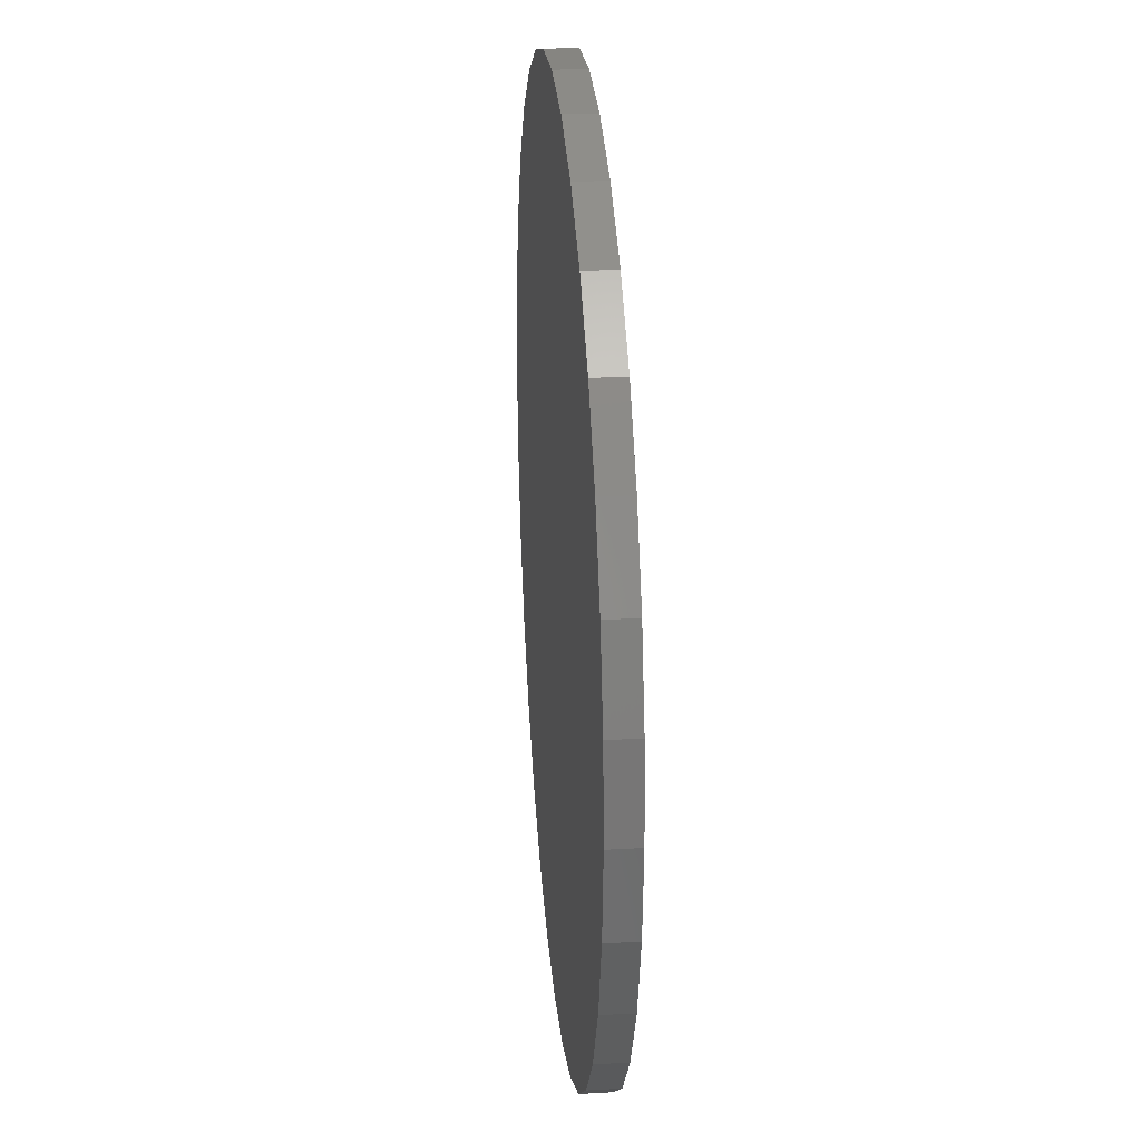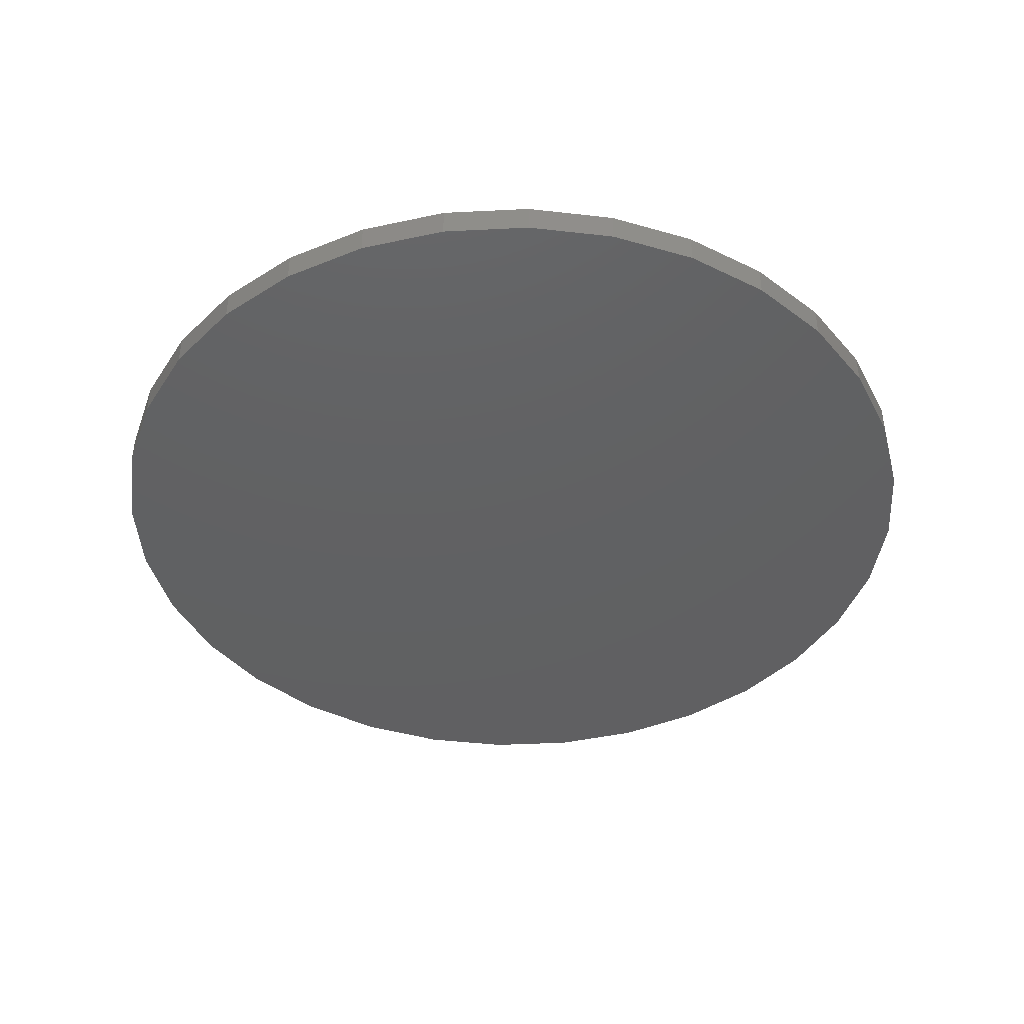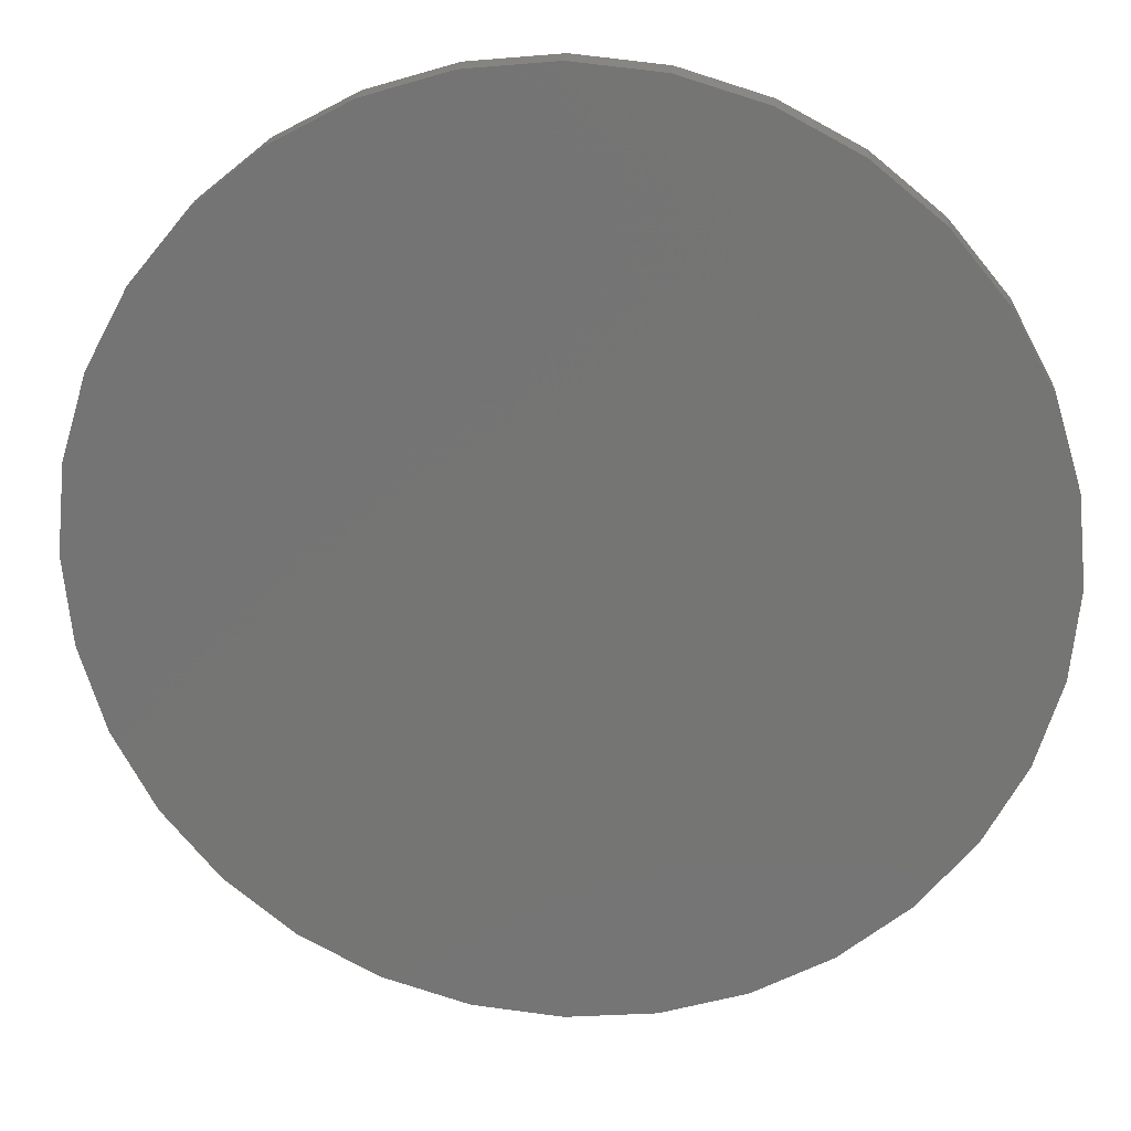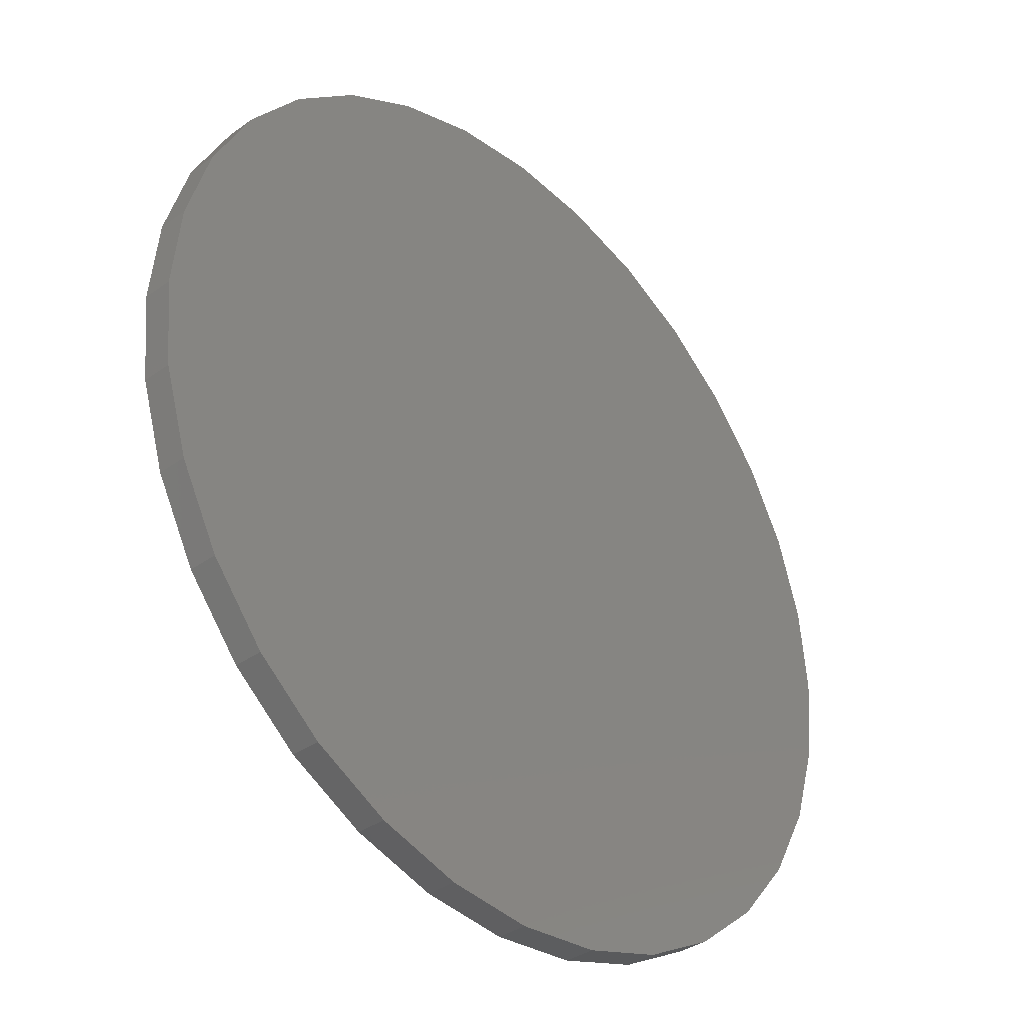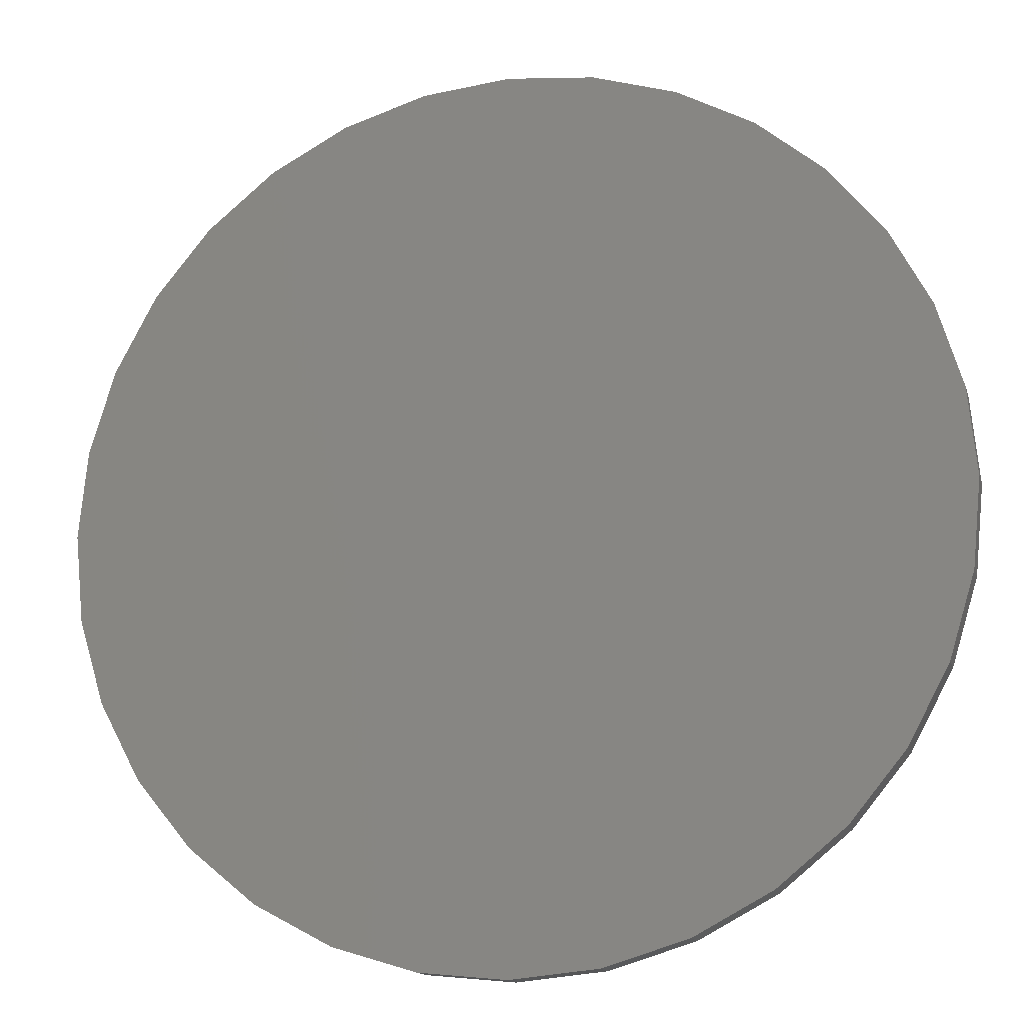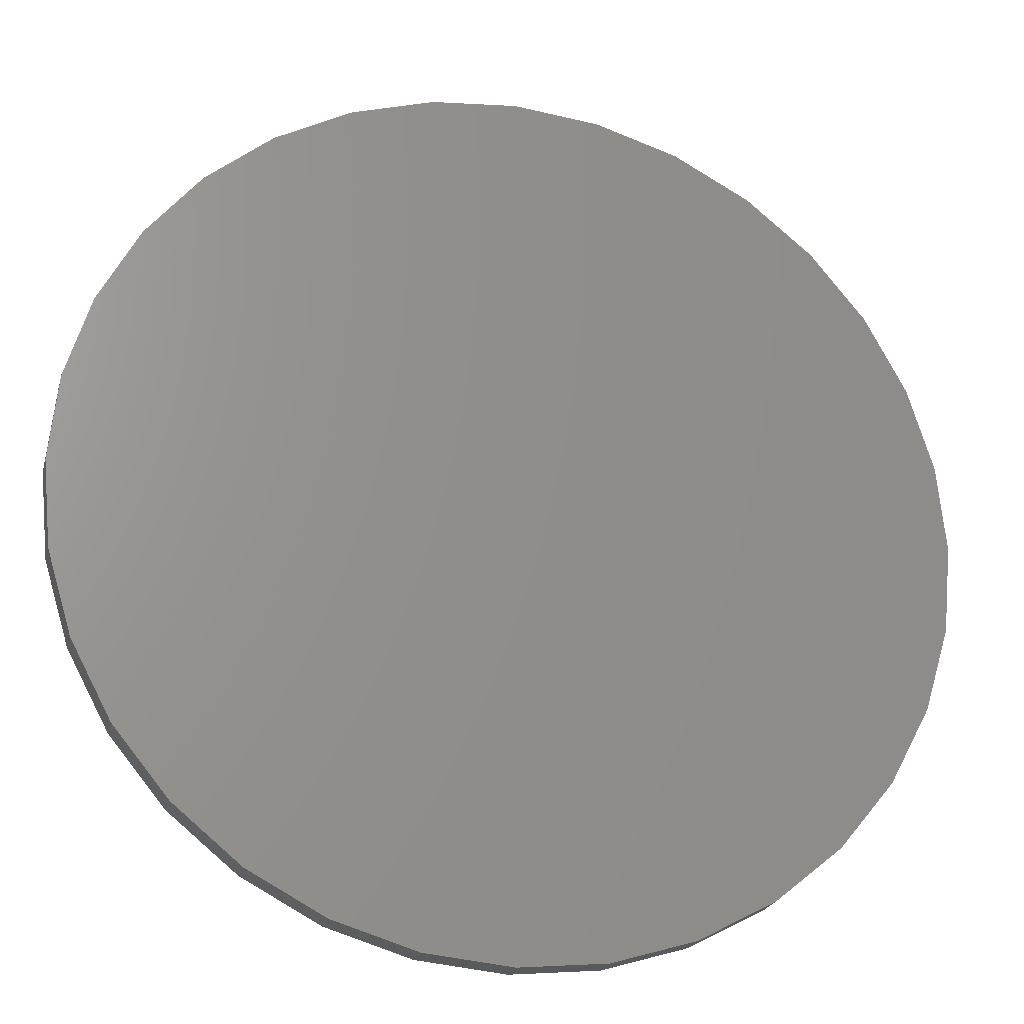
<metadata>
{"format":"stl","ext":"stl","renderer":"f3d","projection":"perspective","resolution":1024,"background":"white","views":[{"elev":27.0,"azim":-95.0,"up":"+Y"},{"elev":-42.4,"azim":177.8,"up":"+Z"},{"elev":22.1,"azim":5.0,"up":"+Y"},{"elev":-36.0,"azim":-46.9,"up":"+Y"},{"elev":-14.9,"azim":14.7,"up":"+Y"},{"elev":-22.8,"azim":165.6,"up":"+Y"}]}
</metadata>
<code>
# stl→obj: 64 verts, 124 faces
v 0.264 -0.2188 0.0625
v 0.264 -0.2188 0.07031
v 0.2662 -0.1959 0.0625
v 0.2662 -0.1959 0.07031
v 0.2729 -0.1739 0.0625
v 0.2729 -0.1739 0.07031
v 0.2837 -0.1537 0.0625
v 0.2837 -0.1537 0.07031
v 0.2983 -0.1359 0.0625
v 0.2983 -0.1359 0.07031
v 0.316 -0.1214 0.0625
v 0.316 -0.1214 0.07031
v 0.3363 -0.1106 0.0625
v 0.3363 -0.1106 0.07031
v 0.3582 -0.1039 0.0625
v 0.3582 -0.1039 0.07031
v 0.3811 -0.1016 0.0625
v 0.3811 -0.1016 0.07031
v 0.4039 -0.1039 0.0625
v 0.4039 -0.1039 0.07031
v 0.4259 -0.1106 0.0625
v 0.4259 -0.1106 0.07031
v 0.4461 -0.1214 0.0625
v 0.4461 -0.1214 0.07031
v 0.4639 -0.1359 0.0625
v 0.4639 -0.1359 0.07031
v 0.4785 -0.1537 0.0625
v 0.4785 -0.1537 0.07031
v 0.4893 -0.1739 0.0625
v 0.4893 -0.1739 0.07031
v 0.4959 -0.1959 0.0625
v 0.4959 -0.1959 0.07031
v 0.4982 -0.2188 0.0625
v 0.4982 -0.2188 0.07031
v 0.4959 -0.2416 0.0625
v 0.4959 -0.2416 0.07031
v 0.4893 -0.2636 0.0625
v 0.4893 -0.2636 0.07031
v 0.4785 -0.2838 0.0625
v 0.4785 -0.2838 0.07031
v 0.4639 -0.3016 0.0625
v 0.4639 -0.3016 0.07031
v 0.4461 -0.3161 0.0625
v 0.4461 -0.3161 0.07031
v 0.4259 -0.3269 0.0625
v 0.4259 -0.3269 0.07031
v 0.4039 -0.3336 0.0625
v 0.4039 -0.3336 0.07031
v 0.3811 -0.3359 0.0625
v 0.3811 -0.3359 0.07031
v 0.3582 -0.3336 0.0625
v 0.3582 -0.3336 0.07031
v 0.3363 -0.3269 0.0625
v 0.3363 -0.3269 0.07031
v 0.316 -0.3161 0.0625
v 0.316 -0.3161 0.07031
v 0.2983 -0.3016 0.0625
v 0.2983 -0.3016 0.07031
v 0.2837 -0.2838 0.0625
v 0.2837 -0.2838 0.07031
v 0.2729 -0.2636 0.0625
v 0.2729 -0.2636 0.07031
v 0.2662 -0.2416 0.0625
v 0.2662 -0.2416 0.07031
f 1 2 3
f 3 2 4
f 3 4 5
f 5 4 6
f 5 6 7
f 7 6 8
f 7 8 9
f 9 8 10
f 9 10 11
f 11 10 12
f 11 12 13
f 13 12 14
f 13 14 15
f 15 14 16
f 15 16 17
f 17 16 18
f 17 18 19
f 19 18 20
f 19 20 21
f 21 20 22
f 21 22 23
f 23 22 24
f 23 24 25
f 25 24 26
f 25 26 27
f 27 26 28
f 27 28 29
f 29 28 30
f 29 30 31
f 31 30 32
f 31 32 33
f 33 32 34
f 33 34 35
f 35 34 36
f 35 36 37
f 37 36 38
f 37 38 39
f 39 38 40
f 39 40 41
f 41 40 42
f 41 42 43
f 43 42 44
f 43 44 45
f 45 44 46
f 45 46 47
f 47 46 48
f 47 48 49
f 49 48 50
f 49 50 51
f 51 50 52
f 51 52 53
f 53 52 54
f 53 54 55
f 55 54 56
f 55 56 57
f 57 56 58
f 57 58 59
f 59 58 60
f 59 60 61
f 61 60 62
f 61 62 63
f 63 62 64
f 63 64 1
f 1 64 2
f 17 19 15
f 13 15 19
f 21 13 19
f 11 13 21
f 23 11 21
f 45 53 43
f 51 53 45
f 47 51 45
f 49 51 47
f 53 55 43
f 43 55 57
f 43 57 41
f 41 57 59
f 41 59 39
f 39 59 61
f 39 61 37
f 37 61 63
f 37 63 35
f 35 63 1
f 35 1 33
f 33 1 3
f 33 3 31
f 31 3 5
f 31 5 29
f 29 5 7
f 29 7 27
f 27 7 9
f 27 9 25
f 25 9 11
f 25 11 23
f 16 20 18
f 20 16 14
f 20 14 22
f 22 14 12
f 22 12 24
f 44 54 46
f 46 54 52
f 46 52 48
f 48 52 50
f 24 12 26
f 26 12 10
f 26 10 28
f 28 10 8
f 28 8 30
f 30 8 6
f 30 6 32
f 32 6 4
f 32 4 34
f 34 4 2
f 34 2 36
f 36 2 64
f 36 64 38
f 38 64 62
f 38 62 40
f 40 62 60
f 40 60 42
f 42 60 58
f 42 58 44
f 44 58 56
f 44 56 54

</code>
